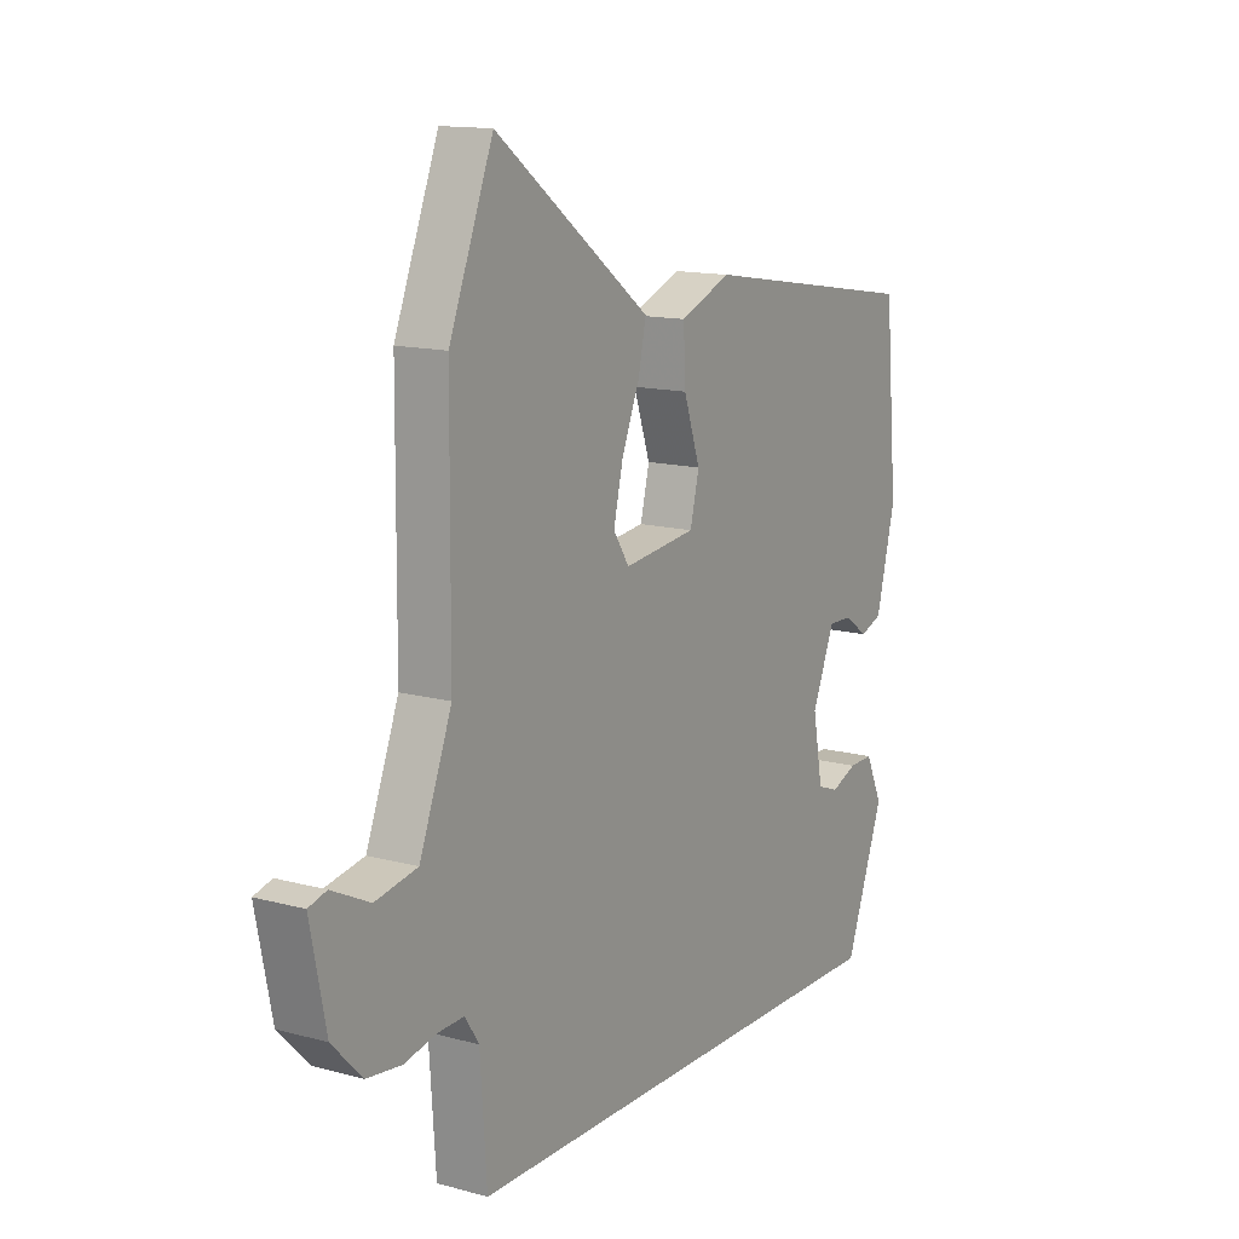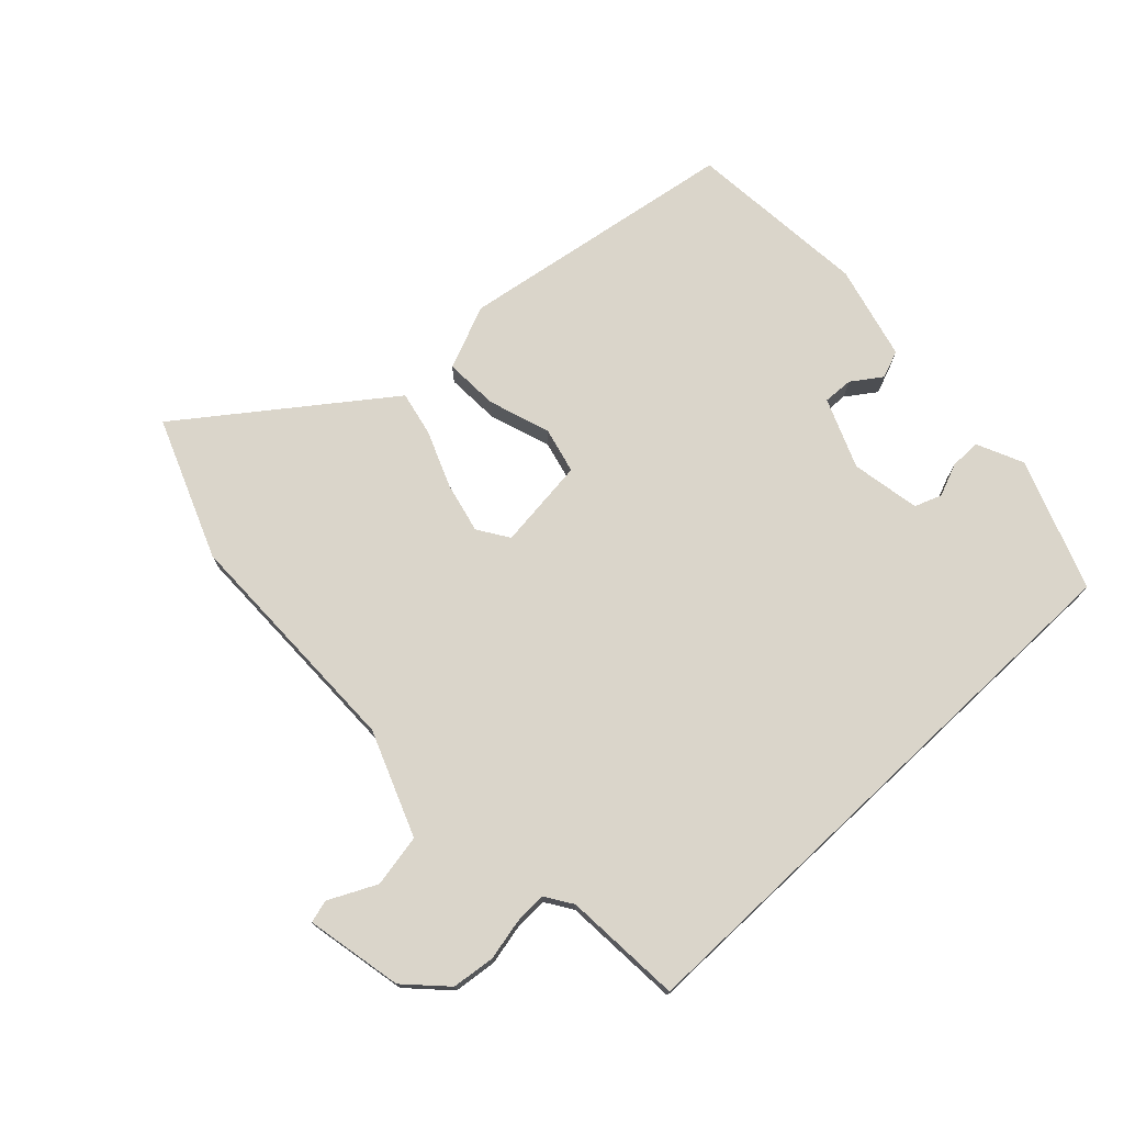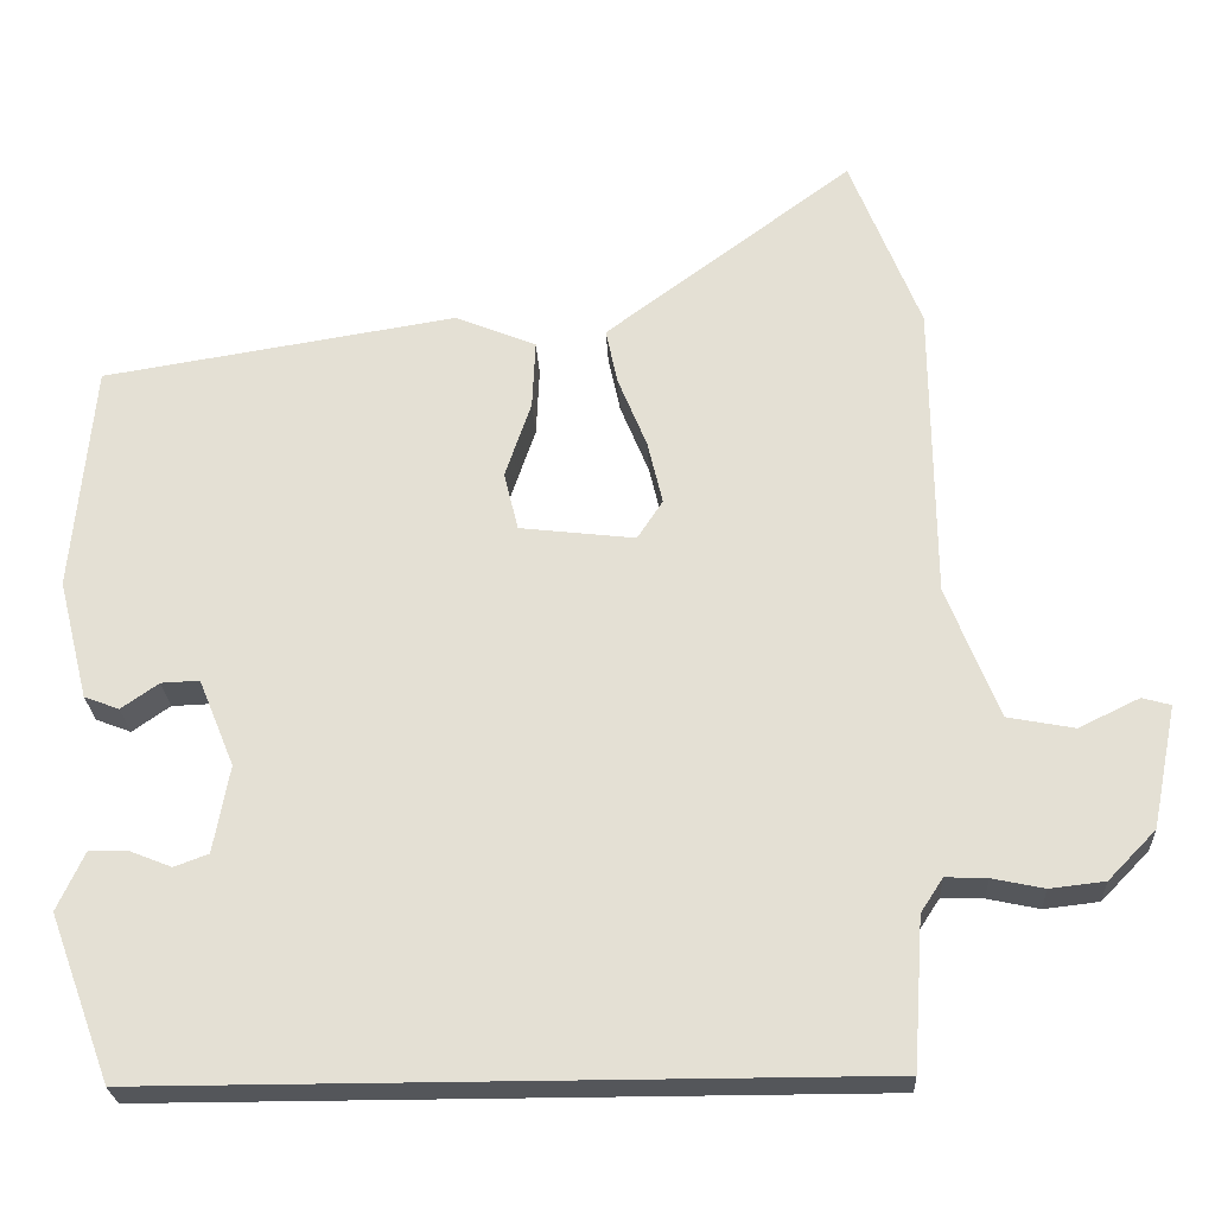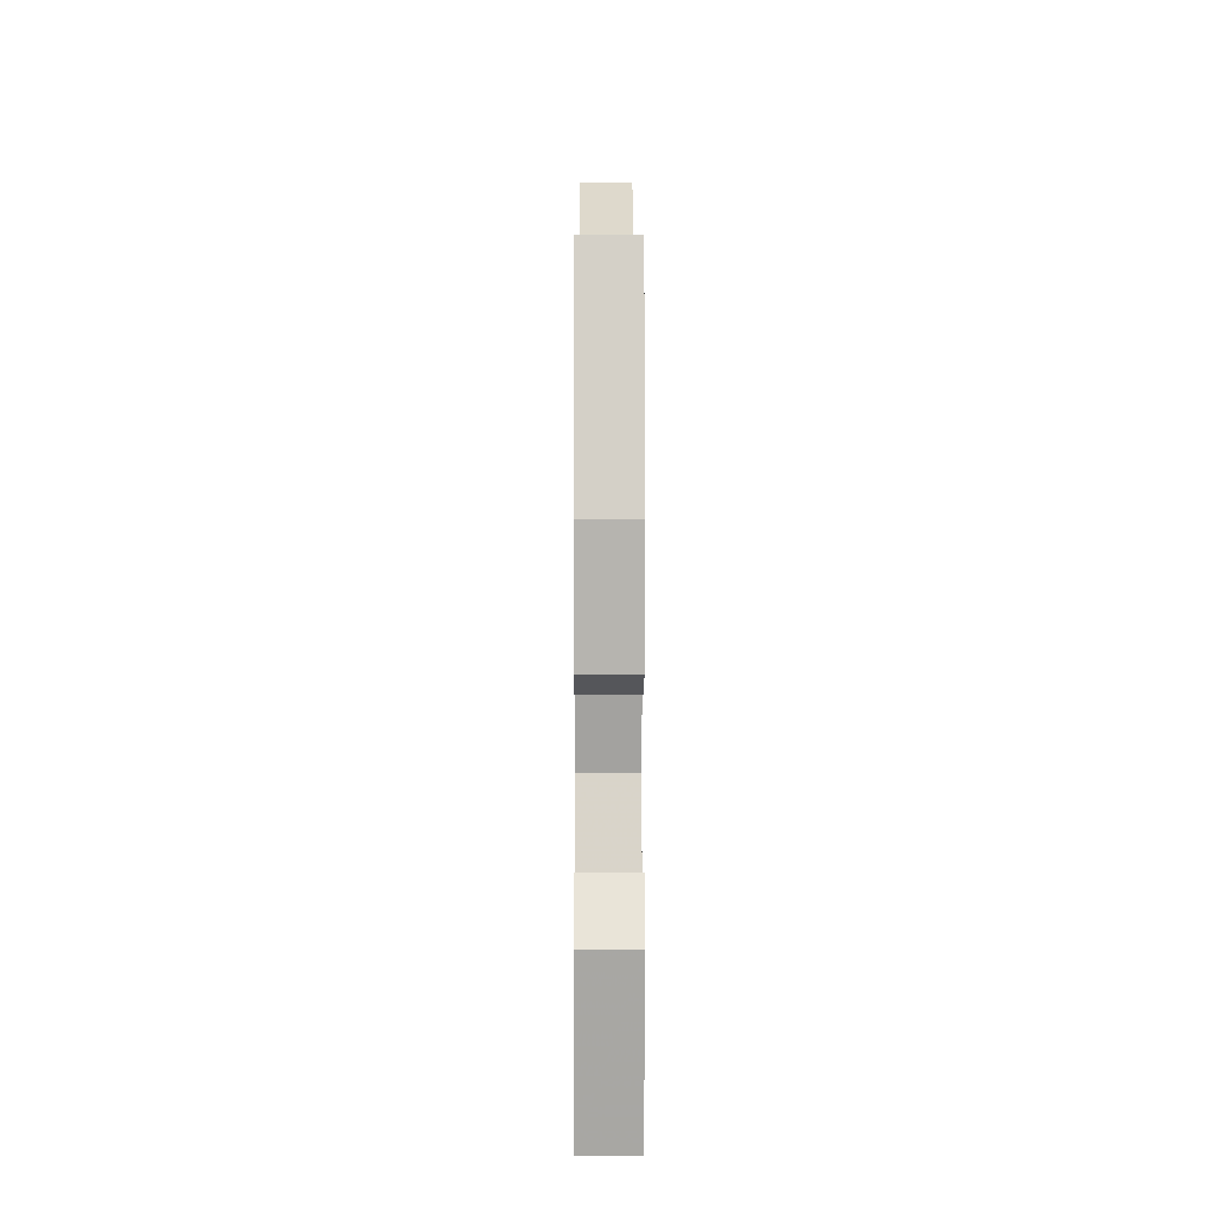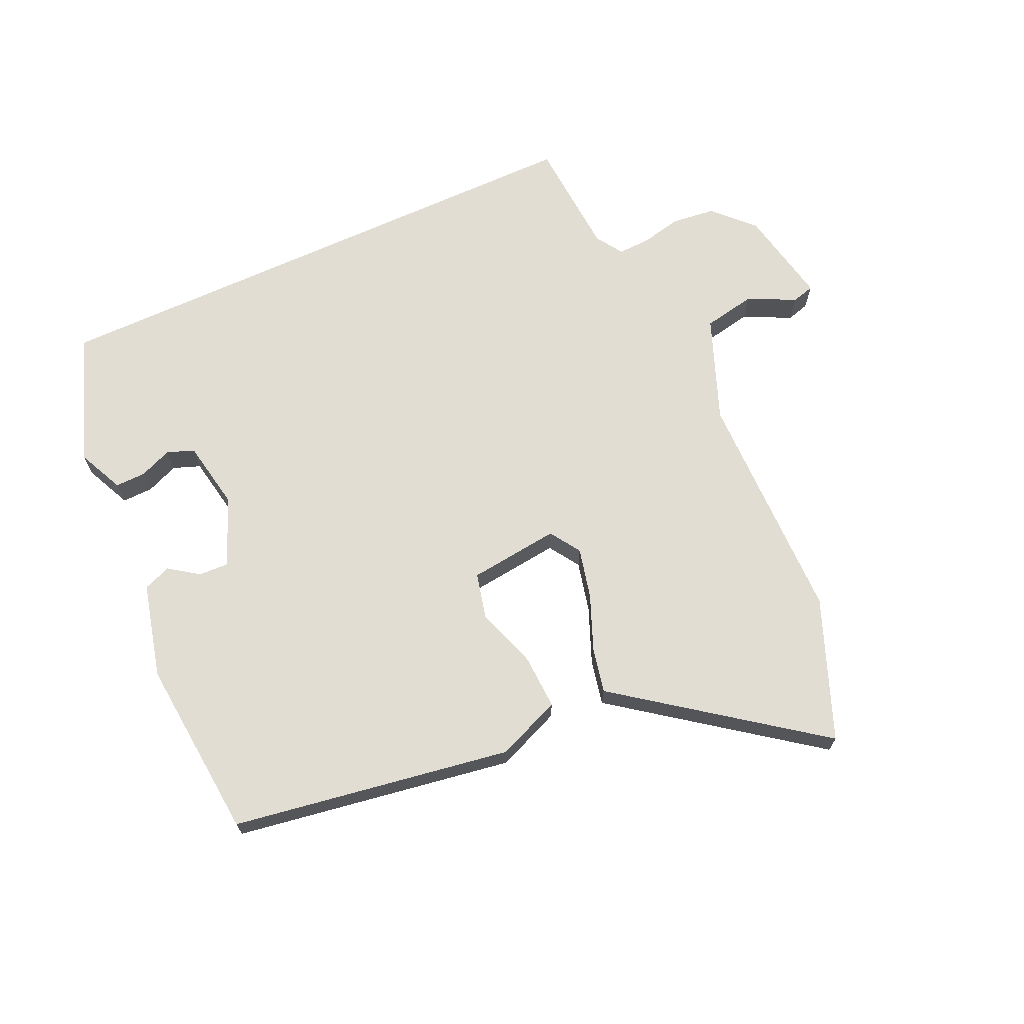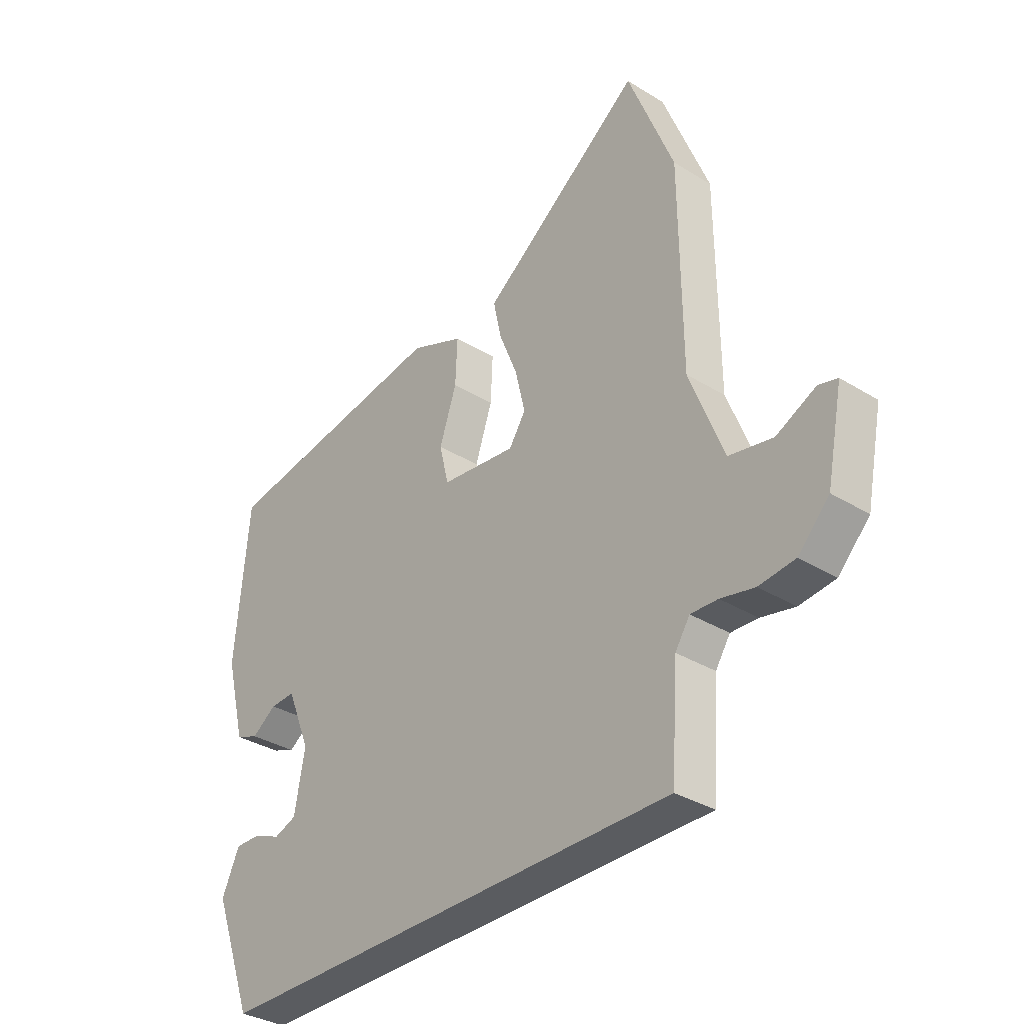
<metadata>
{"format":"obj","ext":"obj","renderer":"f3d","projection":"perspective","resolution":1024,"background":"white","views":[{"elev":13.7,"azim":121.4,"up":"+Z"},{"elev":74.2,"azim":136.7,"up":"+Y"},{"elev":-25.3,"azim":2.8,"up":"+Z"},{"elev":-4.8,"azim":-90.2,"up":"+Z"},{"elev":68.3,"azim":-24.6,"up":"+Y"},{"elev":-33.8,"azim":50.0,"up":"+Z"}]}
</metadata>
<code>
v 0.457 0.07 -0.5
v -0.449 0.07 -0.5
v -0.526 0.07 -0.292
v -0.492 0.07 -0.218
v -0.443 0.07 -0.219
v -0.391 0.07 -0.24
v -0.348 0.07 -0.224
v -0.328 0.07 -0.114
v -0.373 0.07 -0.004
v -0.421 0.07 -0.006
v -0.468 0.07 -0.039
v -0.512 0.07 -0.022
v -0.55 0.07 0.129
v -0.524 0.07 0.419
v -0.078 0.07 0.491
v 0.024 0.07 0.449
v 0.02 0.07 0.362
v -0.013 0.07 0.265
v 0.005 0.07 0.191
v 0.15 0.07 0.174
v 0.182 0.07 0.223
v 0.163 0.07 0.304
v 0.127 0.07 0.393
v 0.112 0.07 0.464
v 0.152 0.07 0.494
v 0.423 0.07 0.696
v 0.511 0.07 0.473
v 0.514 0.07 0.096
v 0.579 0.07 -0.071
v 0.663 0.07 -0.087
v 0.739 0.07 -0.05
v 0.775 0.07 -0.06
v 0.744 0.07 -0.214
v 0.684 0.07 -0.276
v 0.615 0.07 -0.284
v 0.55 0.07 -0.27
v 0.498 0.07 -0.268
v 0.47 0.07 -0.311
v 0.457 0 -0.5
v -0.449 0 -0.5
v -0.526 0 -0.292
v -0.492 0 -0.218
v -0.443 0 -0.219
v -0.391 0 -0.24
v -0.348 0 -0.224
v -0.328 0 -0.114
v -0.373 0 -0.004
v -0.421 0 -0.006
v -0.468 0 -0.039
v -0.512 0 -0.022
v -0.55 0 0.129
v -0.524 0 0.419
v -0.078 0 0.491
v 0.024 0 0.449
v 0.02 0 0.362
v -0.013 0 0.265
v 0.005 0 0.191
v 0.15 0 0.174
v 0.182 0 0.223
v 0.163 0 0.304
v 0.127 0 0.393
v 0.112 0 0.464
v 0.152 0 0.494
v 0.423 0 0.696
v 0.511 0 0.473
v 0.514 0 0.096
v 0.579 0 -0.071
v 0.663 0 -0.087
v 0.739 0 -0.05
v 0.775 0 -0.06
v 0.744 0 -0.214
v 0.684 0 -0.276
v 0.615 0 -0.284
v 0.55 0 -0.27
v 0.498 0 -0.268
v 0.47 0 -0.311
f 34 35 36
f 33 34 36
f 32 33 36
f 31 32 36
f 30 31 36
f 29 30 36 37
f 28 29 37 38
f 27 28 38
f 26 27 38
f 25 26 38
f 24 25 38
f 23 24 38
f 22 23 38
f 16 17 18
f 15 16 18
f 14 15 18
f 13 14 18
f 12 13 18
f 12 18 19
f 10 11 12
f 10 12 19 20
f 4 5 6
f 3 4 6
f 2 3 6
f 2 6 7
f 1 2 7
f 21 22 38 1
f 9 10 20
f 8 9 20
f 1 7 8 20
f 1 20 21
f 74 73 72
f 74 72 71
f 74 71 70
f 74 70 69
f 74 69 68
f 75 74 68 67
f 76 75 67 66
f 76 66 65
f 76 65 64
f 76 64 63
f 76 63 62
f 76 62 61
f 76 61 60
f 56 55 54
f 56 54 53
f 56 53 52
f 56 52 51
f 56 51 50
f 57 56 50
f 50 49 48
f 58 57 50 48
f 44 43 42
f 44 42 41
f 44 41 40
f 45 44 40
f 45 40 39
f 39 76 60 59
f 58 48 47
f 58 47 46
f 58 46 45 39
f 59 58 39
f 1 39 40 2
f 2 40 41 3
f 3 41 42 4
f 4 42 43 5
f 5 43 44 6
f 6 44 45 7
f 7 45 46 8
f 8 46 47 9
f 9 47 48 10
f 10 48 49 11
f 11 49 50 12
f 12 50 51 13
f 13 51 52 14
f 14 52 53 15
f 15 53 54 16
f 16 54 55 17
f 17 55 56 18
f 18 56 57 19
f 19 57 58 20
f 20 58 59 21
f 21 59 60 22
f 22 60 61 23
f 23 61 62 24
f 24 62 63 25
f 25 63 64 26
f 26 64 65 27
f 27 65 66 28
f 28 66 67 29
f 29 67 68 30
f 30 68 69 31
f 31 69 70 32
f 32 70 71 33
f 33 71 72 34
f 34 72 73 35
f 35 73 74 36
f 36 74 75 37
f 37 75 76 38
f 38 76 39 1

</code>
